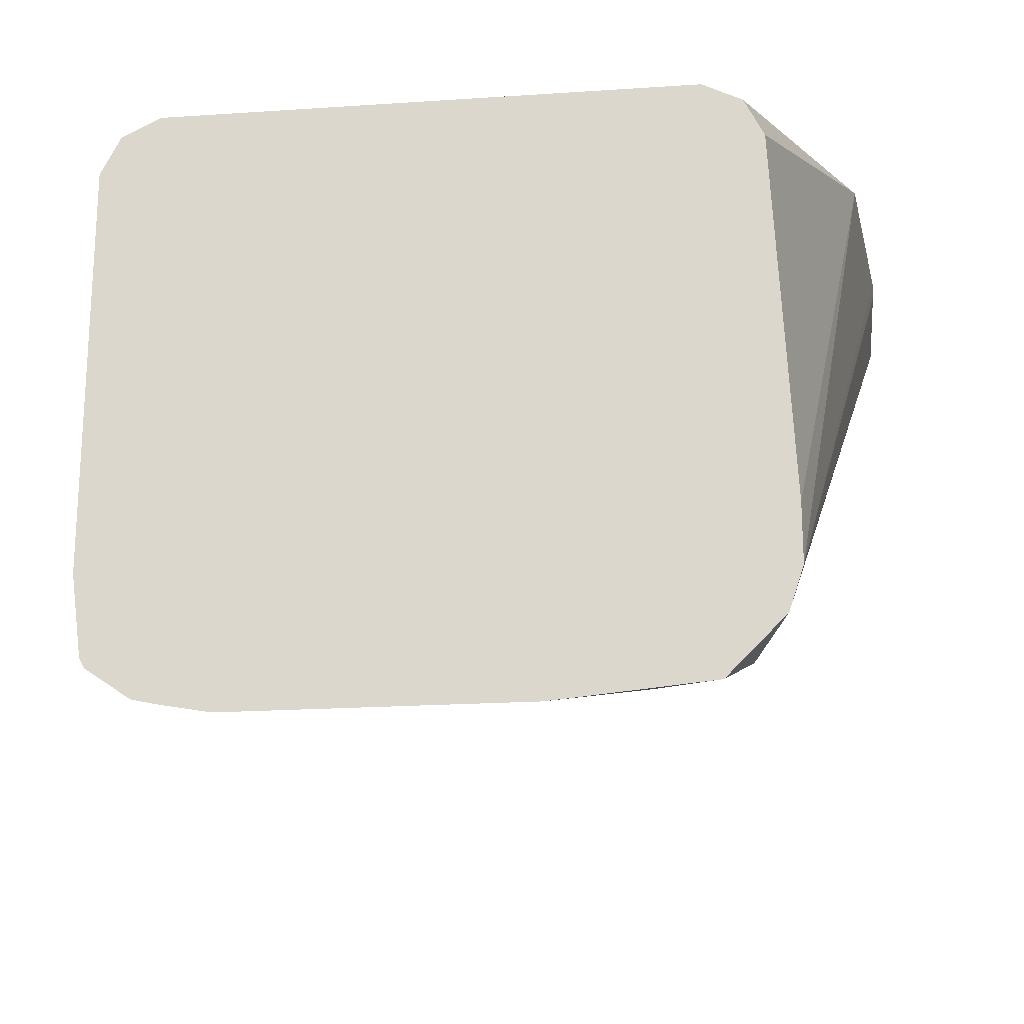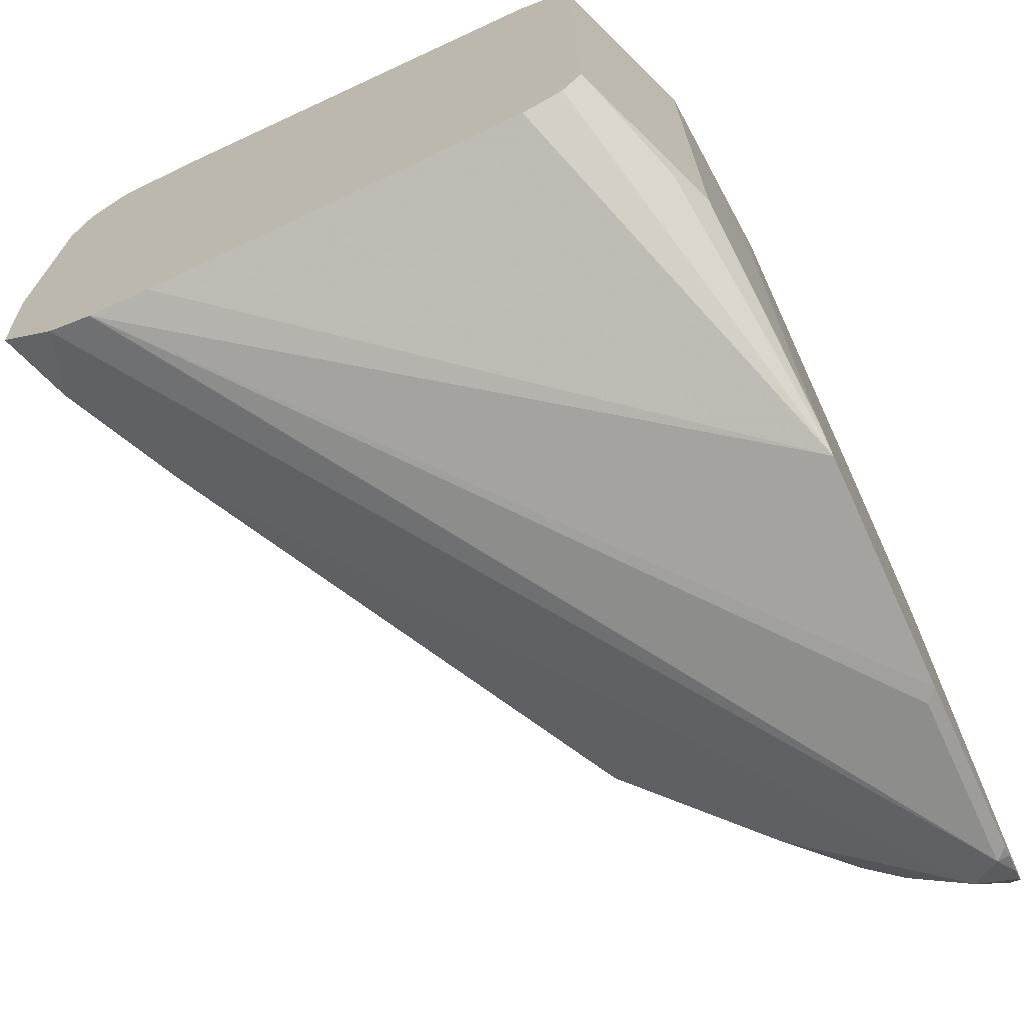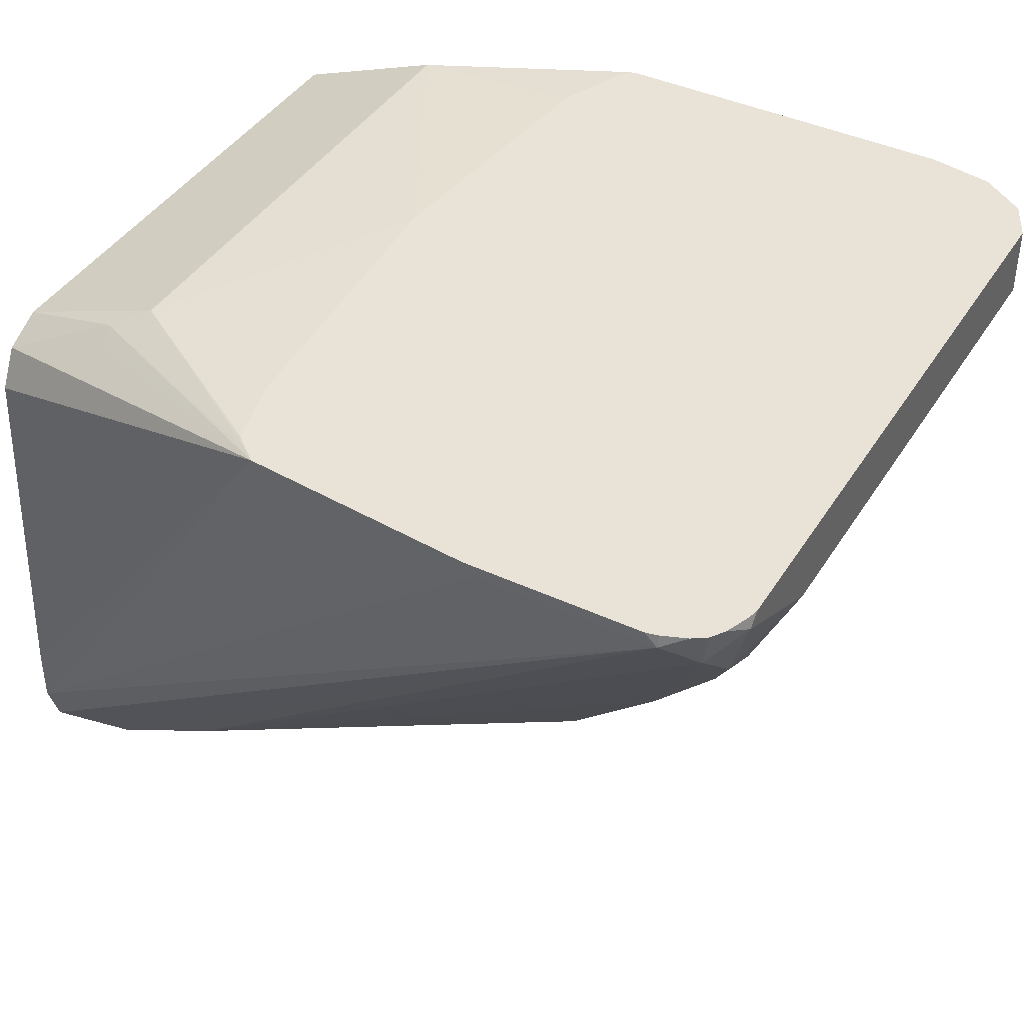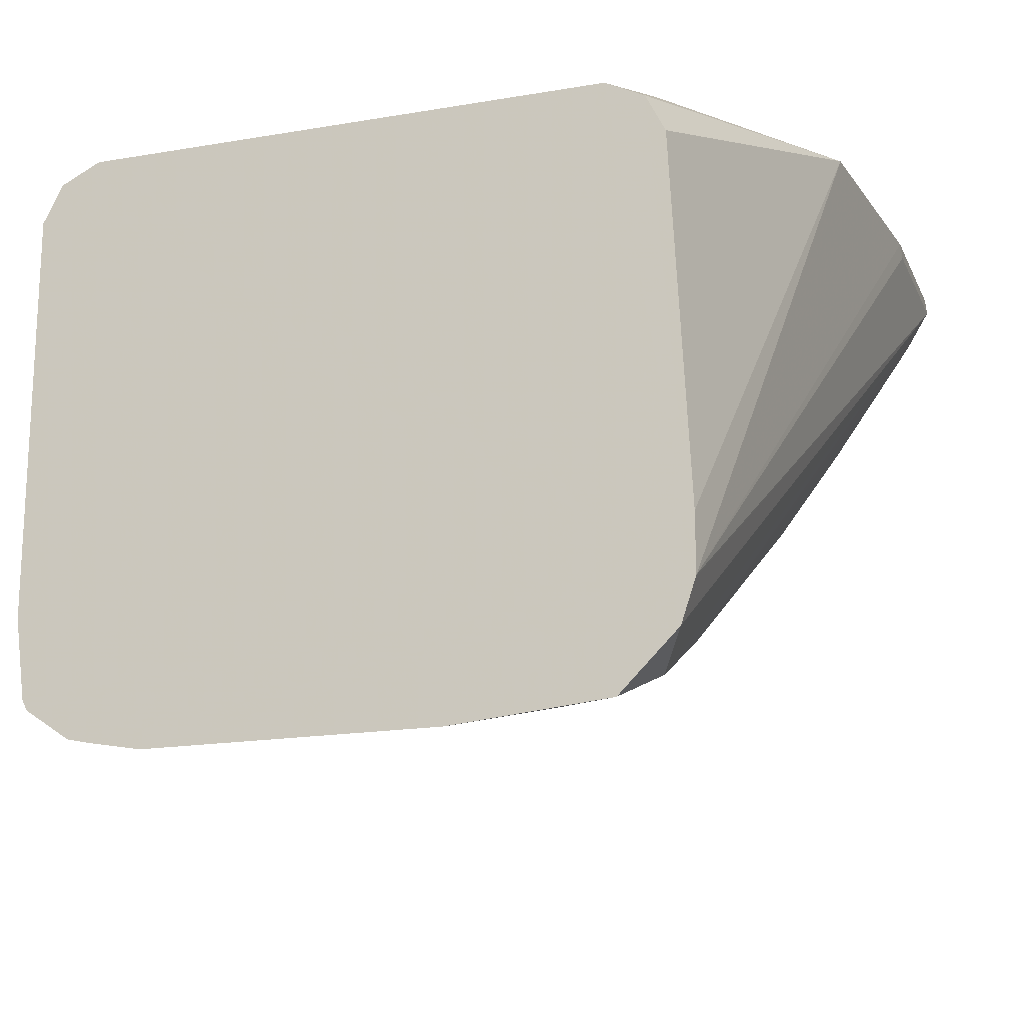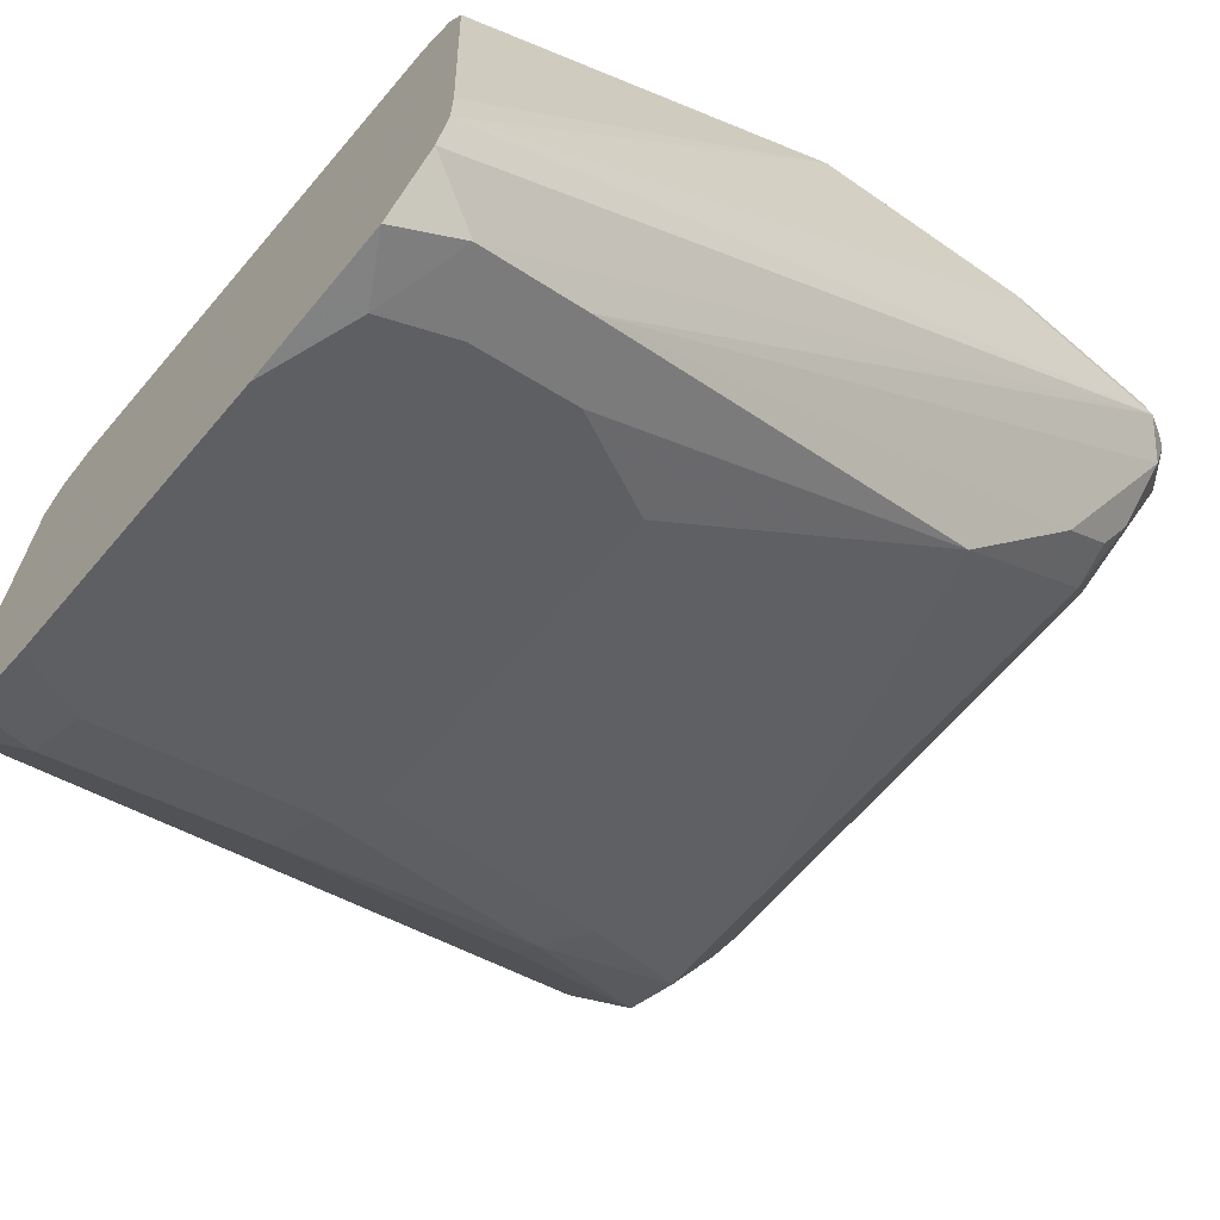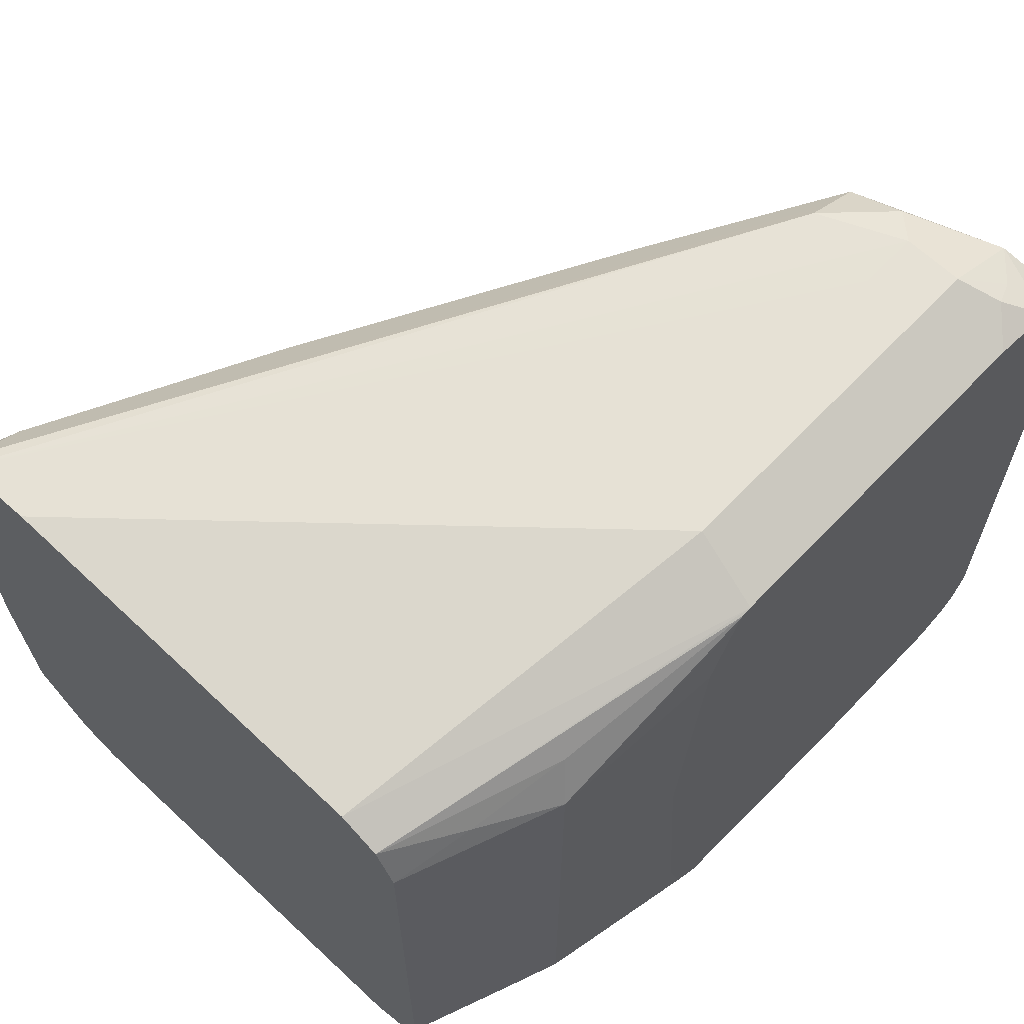
<metadata>
{"format":"obj","ext":"obj","renderer":"f3d","projection":"perspective","resolution":1024,"background":"white","views":[{"elev":-20.3,"azim":97.0,"up":"+Y"},{"elev":-70.6,"azim":114.8,"up":"+Z"},{"elev":41.5,"azim":-150.6,"up":"+Y"},{"elev":-17.9,"azim":108.5,"up":"+Y"},{"elev":-66.1,"azim":139.5,"up":"+Y"},{"elev":64.6,"azim":133.6,"up":"+Z"}]}
</metadata>
<code>
v -0.7832 -0.1567 -0.1218
v -0.7919 -0.1654 -0.1131
v -0.7944 -0.1531 -0.1156
v -0.7903 -0.1531 -0.1183
v -0.7832 -0.1531 -0.121
v -0.7797 -0.1531 -0.1218
v -0.731 -0.1567 -0.1218
v -0.5459 -0.3188 -0.09252
v -0.5459 -0.3197 -0.09223
v -0.5459 -0.3318 -0.08818
v -0.5657 -0.3394 -0.0783
v -0.6005 -0.322 -0.0783
v -0.7861 -0.1944 -0.08992
v -0.7919 -0.1828 -0.09572
v -0.8006 -0.1567 -0.1044
v -0.7687 -0.2118 -0.08992
v -0.7971 -0.1531 -0.1115
v -0.7274 -0.1531 -0.1218
v -0.5459 -0.3014 -0.09252
v -0.6578 -0.1531 -0.1149
v -0.5459 -0.3492 -0.07077
v -0.557 -0.3481 -0.05221
v -0.5802 -0.3365 -0.05801
v -0.615 -0.3191 -0.05801
v -0.7368 -0.2495 -0.07542
v -0.789 -0.1973 -0.07542
v -0.8006 -0.174 -0.0696
v -0.8006 -0.1531 -0.1009
v -0.7998 -0.1531 -0.1044
v -0.7716 -0.2147 -0.07542
v -0.5459 -0.1915 -0.08701
v -0.6536 -0.1531 -0.1115
v -0.5802 -0.1624 -0.07542
v -0.5831 -0.1654 -0.08267
v -0.5459 -0.1799 -0.08121
v -0.5459 -0.3508 -0.05357
v -0.557 -0.3481 0.0696
v -0.5459 -0.3536 -0.02378
v -0.6034 -0.3249 -0.04639
v -0.615 -0.3191 0.0638
v -0.6498 -0.3017 -0.0406
v -0.7368 -0.2495 0.08121
v -0.7774 -0.2205 0.05801
v -0.7948 -0.1857 -0.0638
v -0.8006 -0.174 0.08701
v -0.8006 -0.1531 0.08701
v -0.6496 -0.1531 -0.108
v -0.5918 -0.1567 -0.0696
v -0.5459 -0.174 -0.0696
v -0.5459 -0.3536 0.06409
v -0.5459 -0.3508 0.07923
v -0.5686 -0.3423 0.07542
v -0.6034 -0.3249 0.07542
v -0.6498 -0.3017 0.0638
v -0.7774 -0.2205 0.09281
v -0.6382 -0.3075 0.07542
v -0.7252 -0.2553 0.09281
v -0.7948 -0.1857 0.09281
v -0.7948 -0.174 0.09863
v -0.7948 -0.1531 0.09863
v -0.644 -0.1531 -0.08701
v -0.6371 -0.1531 0.003554
v -0.5918 -0.1567 0.08701
v -0.5459 -0.174 0.08701
v -0.5459 -0.3492 0.08644
v -0.5657 -0.3394 0.09137
v -0.6005 -0.322 0.09137
v -0.7745 -0.2176 0.1088
v -0.6353 -0.3046 0.09137
v -0.7223 -0.2524 0.1001
v -0.7789 -0.2089 0.1066
v -0.7876 -0.1915 0.1023
v -0.7919 -0.1828 0.1001
v -0.789 -0.174 0.1102
v -0.7815 -0.1531 0.1079
v -0.6447 -0.1531 0.08629
v -0.5976 -0.1624 0.09863
v -0.5686 -0.1683 0.09281
v -0.6533 -0.1531 0.108
v -0.6552 -0.1531 0.1107
v -0.5459 -0.1799 0.09863
v -0.5459 -0.3402 0.09967
v -0.5483 -0.3394 0.1001
v -0.7571 -0.2219 0.1131
v -0.7571 -0.2176 0.1175
v -0.7745 -0.2002 0.1175
v -0.7774 -0.1915 0.116
v -0.7658 -0.1915 0.1218
v -0.7658 -0.174 0.1218
v -0.7789 -0.1654 0.1131
v -0.7716 -0.1624 0.116
v -0.7622 -0.1531 0.1113
v -0.6578 -0.1531 0.1113
v -0.5459 -0.1915 0.1044
v -0.5459 -0.3371 0.1012
v -0.7484 -0.1915 0.1218
v -0.6614 -0.174 0.1218
v -0.5459 -0.3133 0.1044
f 48 63 64
f 48 62 63
f 48 64 49
f 48 61 62
f 51 65 52
f 52 65 66
f 52 66 53
f 53 67 69
f 53 69 56
f 57 69 70
f 55 57 68
f 55 68 58
f 56 69 57
f 57 70 68
f 58 68 71
f 58 71 72
f 58 72 73
f 58 73 74
f 47 61 48
f 58 74 59
f 53 66 67
f 45 60 46
f 33 49 35
f 45 58 59
f 59 74 60
f 26 43 44
f 26 44 27
f 26 30 43
f 27 44 58
f 27 58 45
f 32 47 48
f 32 48 33
f 33 48 49
f 33 35 34
f 37 50 51
f 37 51 52
f 37 52 53
f 40 53 56
f 40 56 54
f 42 54 56
f 96 98 97
f 42 56 57
f 42 57 55
f 43 55 58
f 43 58 44
f 45 59 60
f 60 74 75
f 82 95 83
f 63 77 78
f 77 81 78
f 77 80 81
f 80 93 81
f 81 93 94
f 83 95 85
f 83 85 84
f 85 88 86
f 85 95 88
f 86 88 87
f 75 91 92
f 88 95 96
f 88 97 89
f 89 92 91
f 89 91 90
f 89 97 93
f 89 93 92
f 93 97 94
f 94 97 98
f 95 98 96
f 25 43 30
f 88 96 97
f 75 90 91
f 74 90 75
f 74 89 90
f 63 78 64
f 63 76 79
f 63 79 80
f 63 80 77
f 64 78 81
f 65 82 83
f 65 83 66
f 66 83 84
f 66 84 67
f 67 84 70
f 67 70 69
f 68 84 85
f 68 85 86
f 68 86 74
f 68 74 71
f 68 70 84
f 71 74 72
f 72 74 73
f 74 86 87
f 74 87 88
f 74 88 89
f 62 76 63
f 25 55 43
f 20 33 34
f 25 54 42
f 3 92 93
f 3 93 80
f 3 80 79
f 3 79 76
f 3 76 62
f 3 62 61
f 3 61 47
f 3 47 32
f 3 32 20
f 3 75 92
f 3 20 18
f 3 6 5
f 3 5 4
f 7 18 8
f 8 19 31
f 8 31 35
f 8 35 49
f 8 49 64
f 8 64 81
f 8 81 94
f 3 18 6
f 8 94 98
f 3 60 75
f 3 29 28
f 25 42 55
f 1 2 3
f 1 3 4
f 1 4 5
f 1 5 6
f 1 6 18
f 1 18 7
f 1 7 8
f 1 8 9
f 3 46 60
f 1 9 10
f 1 11 12
f 1 12 2
f 2 13 14
f 2 14 15
f 2 15 3
f 2 12 16
f 2 16 13
f 3 15 17
f 3 17 29
f 1 10 11
f 8 98 95
f 3 28 46
f 8 82 65
f 15 29 17
f 16 25 30
f 19 20 31
f 20 32 33
f 20 34 35
f 20 35 31
f 21 36 22
f 22 37 53
f 22 39 23
f 15 28 29
f 22 36 38
f 22 50 37
f 23 39 24
f 24 39 53
f 24 53 40
f 24 40 54
f 24 54 41
f 24 41 25
f 25 41 54
f 8 95 82
f 22 38 50
f 15 46 28
f 22 53 39
f 15 27 45
f 8 65 51
f 15 45 46
f 8 51 50
f 8 50 38
f 8 38 36
f 8 36 21
f 8 21 10
f 8 10 9
f 8 20 19
f 10 21 11
f 11 21 22
f 8 18 20
f 14 27 15
f 11 23 24
f 11 24 12
f 12 24 25
f 12 25 16
f 13 26 14
f 13 16 30
f 13 30 26
f 14 26 27
f 11 22 23

</code>
